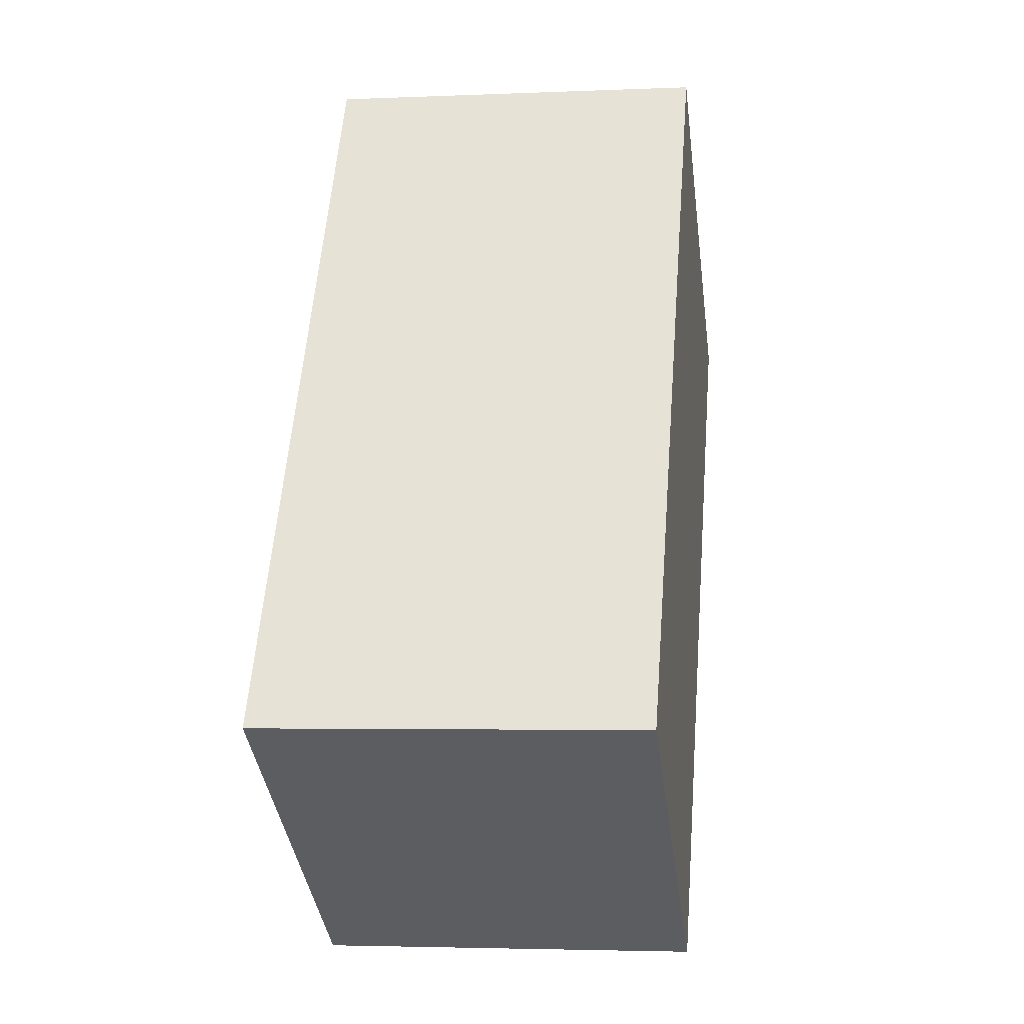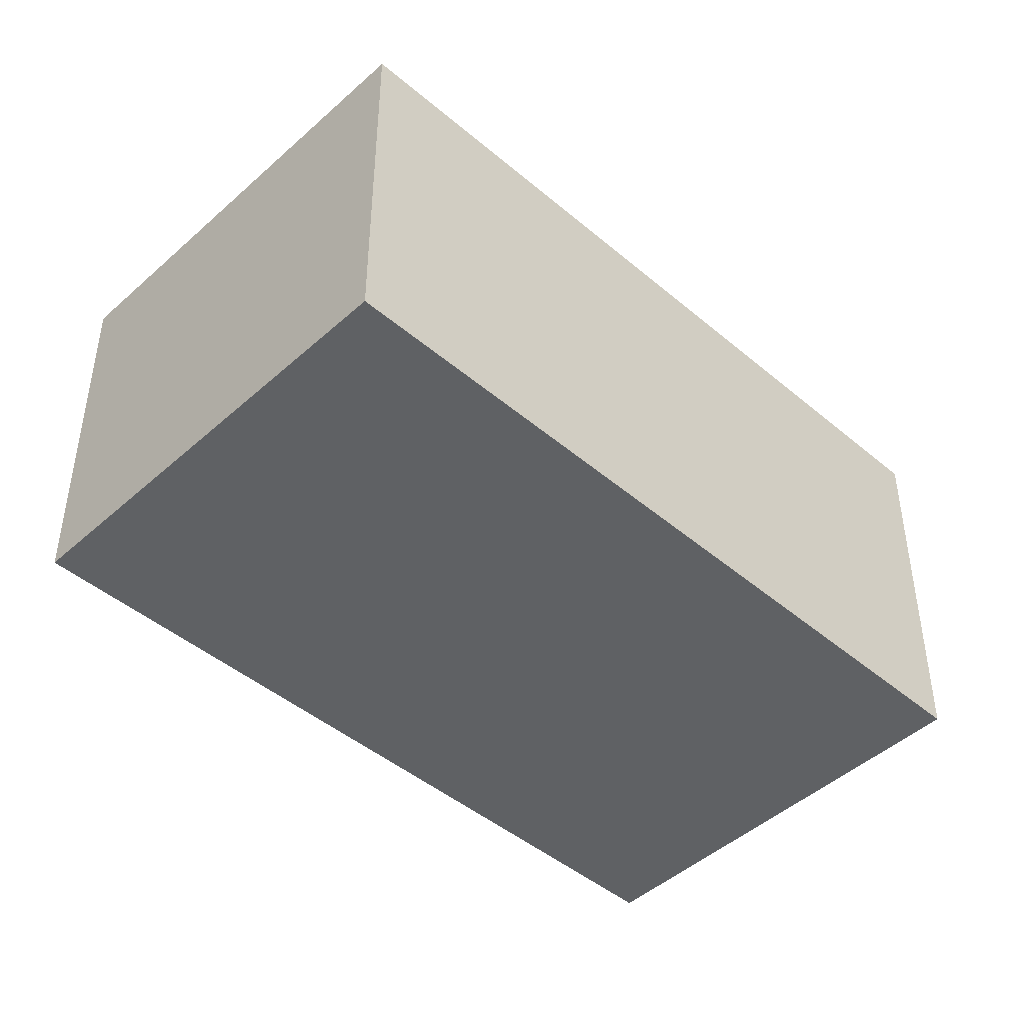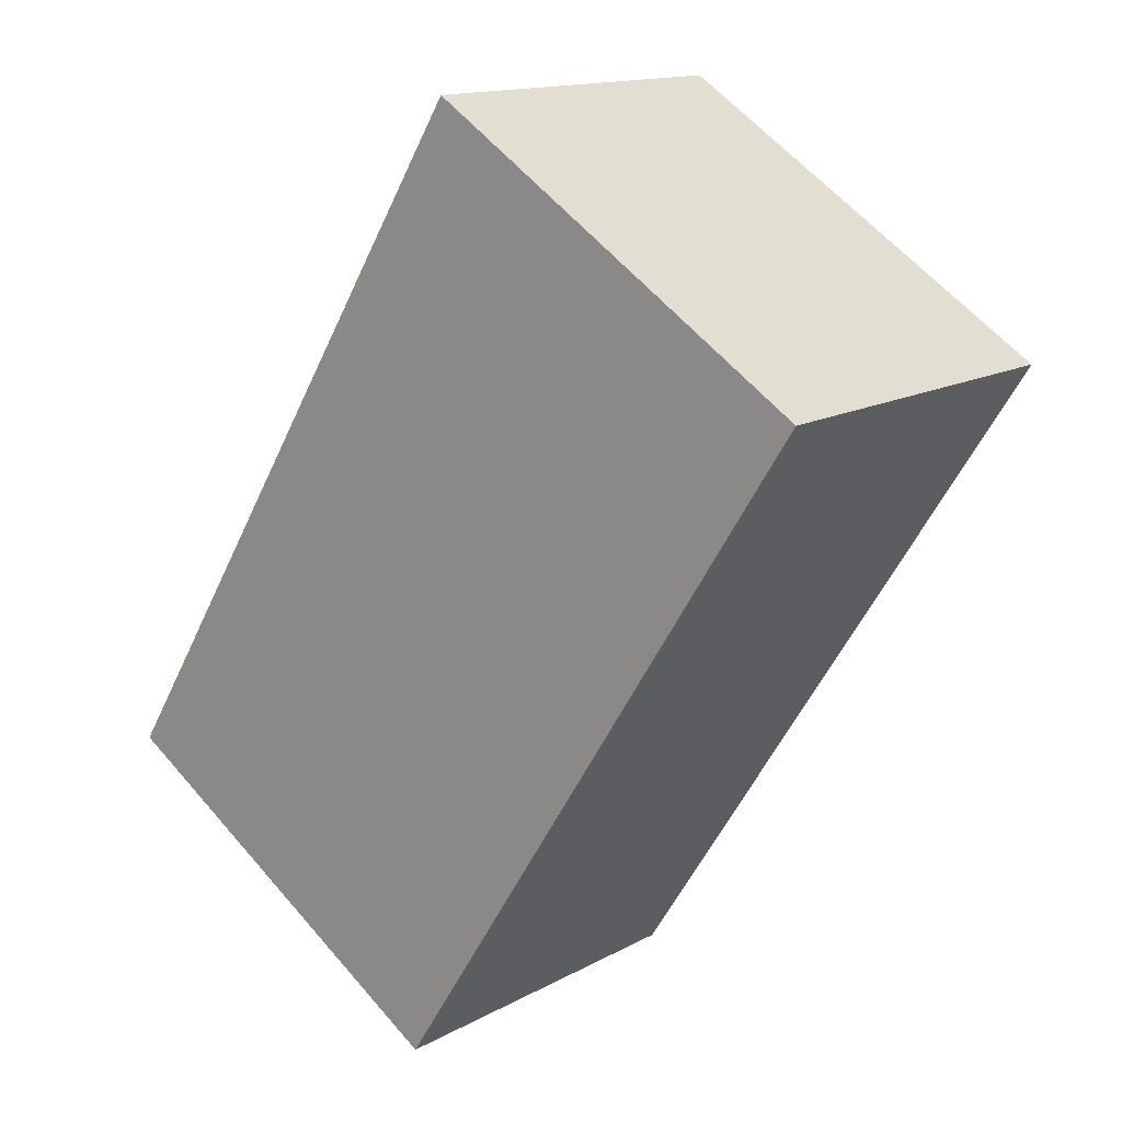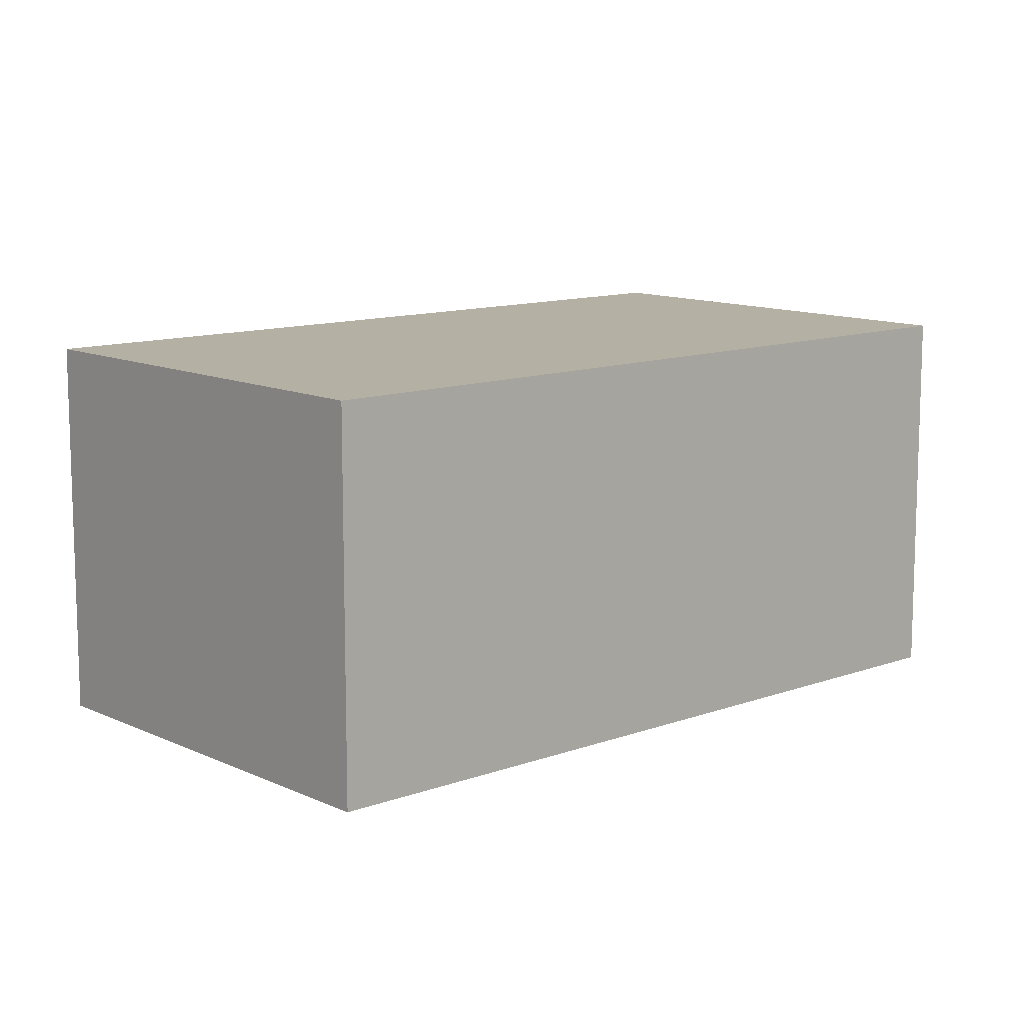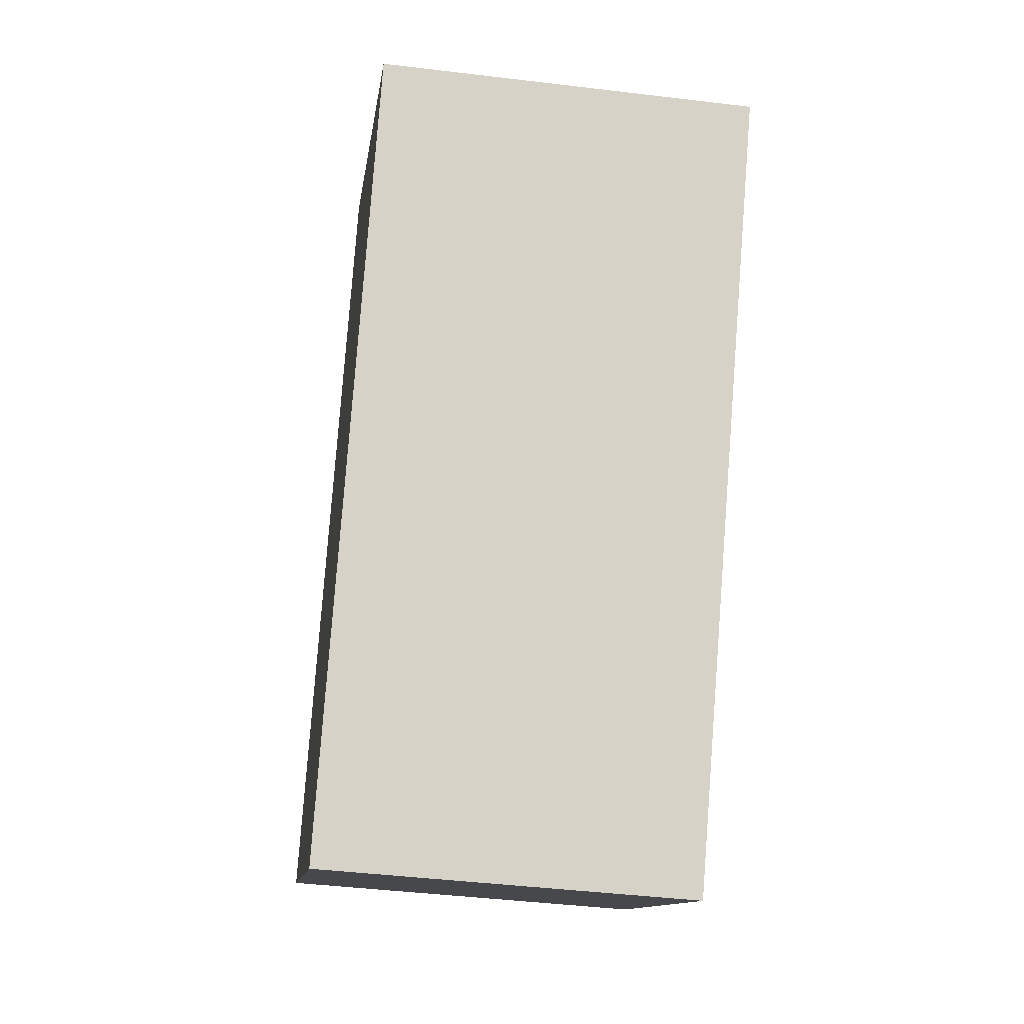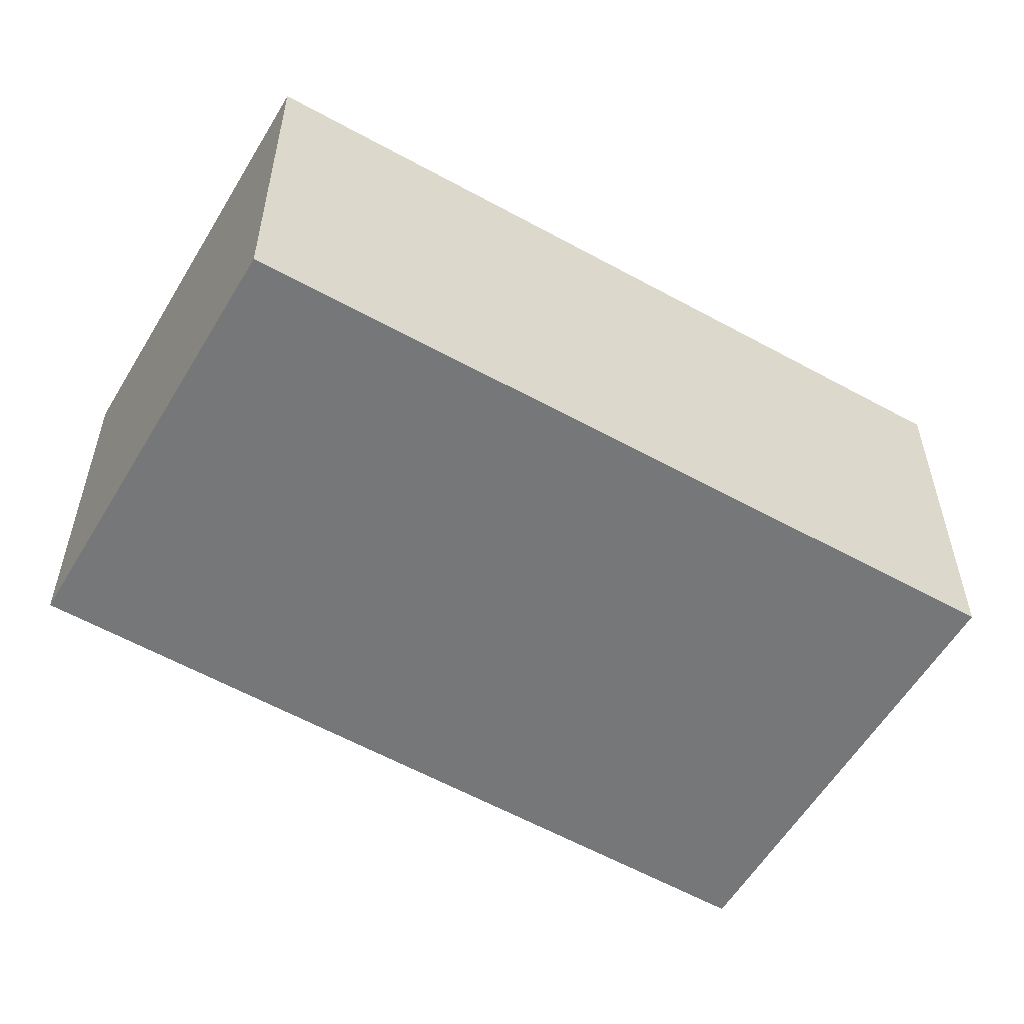
<metadata>
{"format":"obj","ext":"obj","renderer":"f3d","projection":"perspective","resolution":1024,"background":"white","views":[{"elev":-3.6,"azim":-81.7,"up":"+Z"},{"elev":-46.0,"azim":78.4,"up":"+Y"},{"elev":14.3,"azim":40.0,"up":"+Z"},{"elev":11.6,"azim":80.9,"up":"+Y"},{"elev":-43.7,"azim":81.9,"up":"+Z"},{"elev":-57.0,"azim":-87.9,"up":"+Y"}]}
</metadata>
<code>
v  3.545 3.539 -2.268
v  4.002 3.539 6.413
v  7.619 3.539 4.099
v  0 3.539 2.167e-16
v  7.619 -2.51e-16 4.099
v  3.545 1.389e-16 -2.268
v  0 0 0
v  4.002 -3.927e-16 6.413
g defaultobject
f 1 2 3
f 2 1 4
f 5 1 3
f 1 5 6
f 6 4 1
f 4 6 7
f 7 2 4
f 2 7 8
f 8 3 2
f 3 8 5
f 8 6 5
f 6 8 7

</code>
